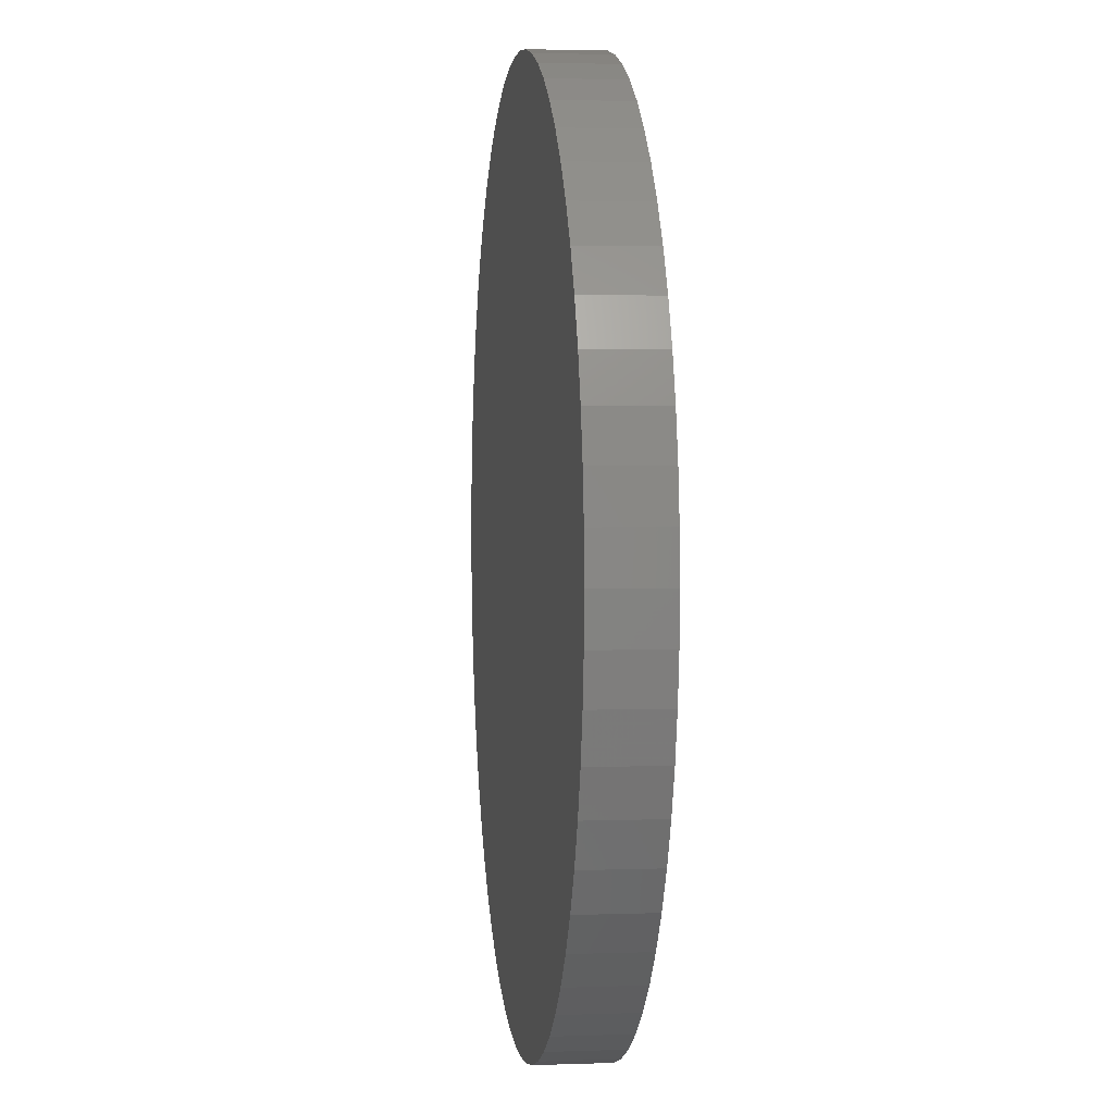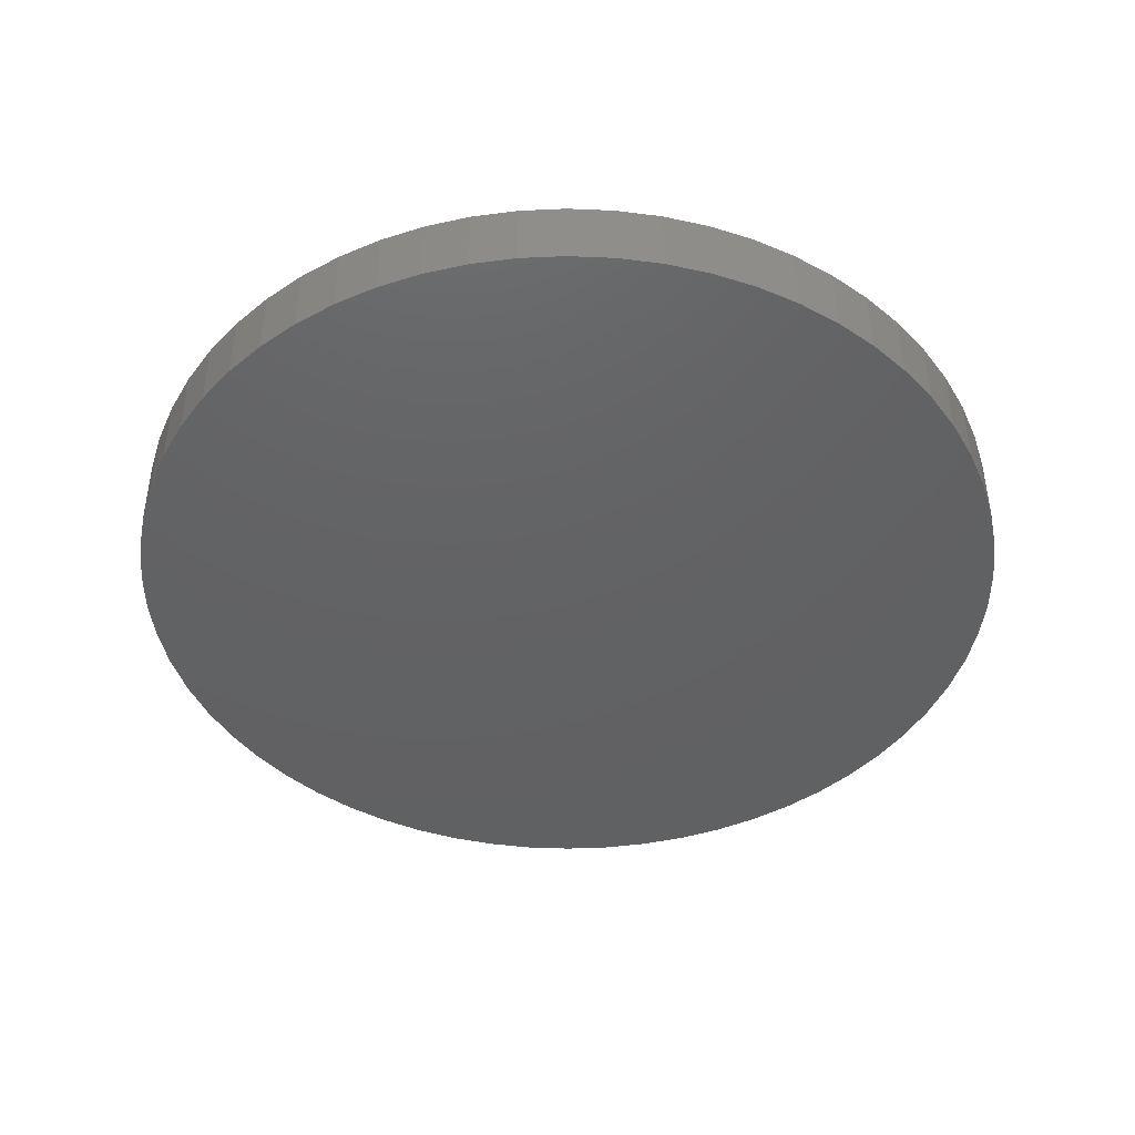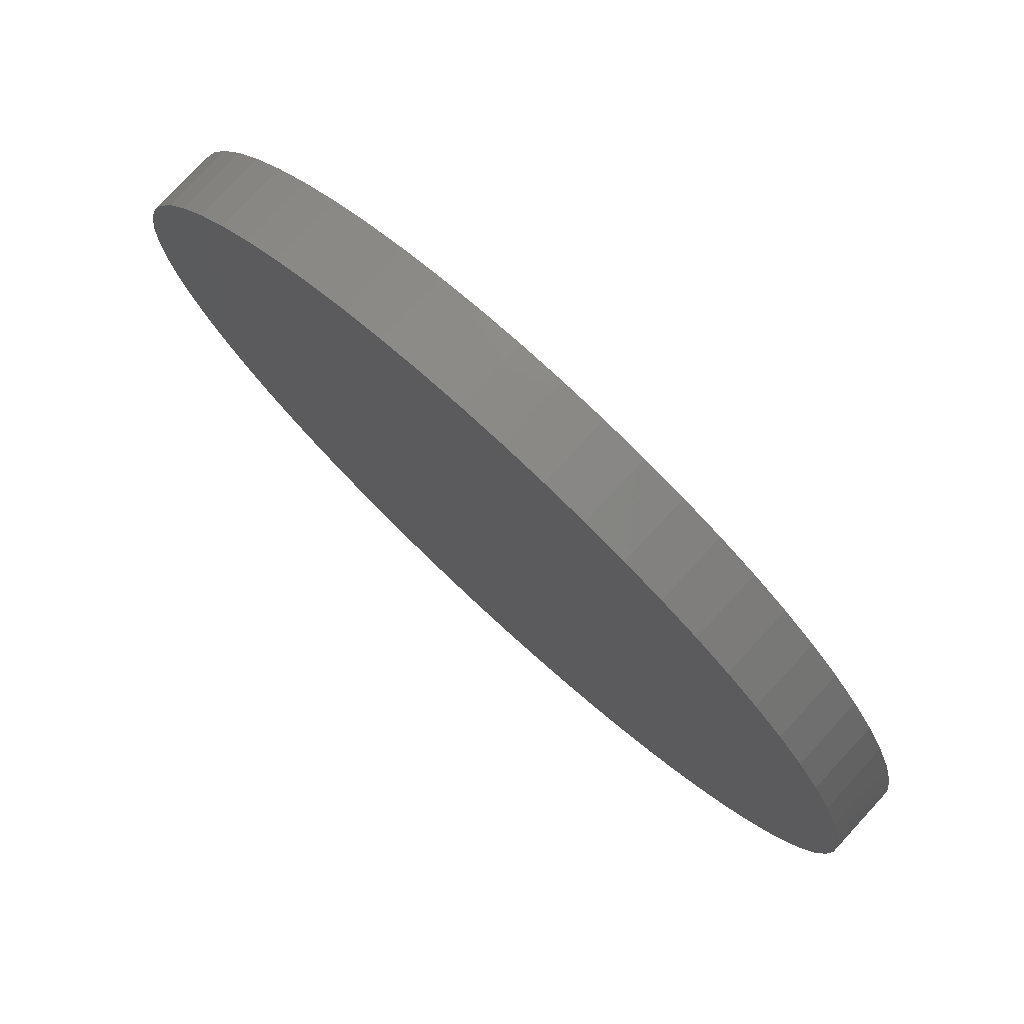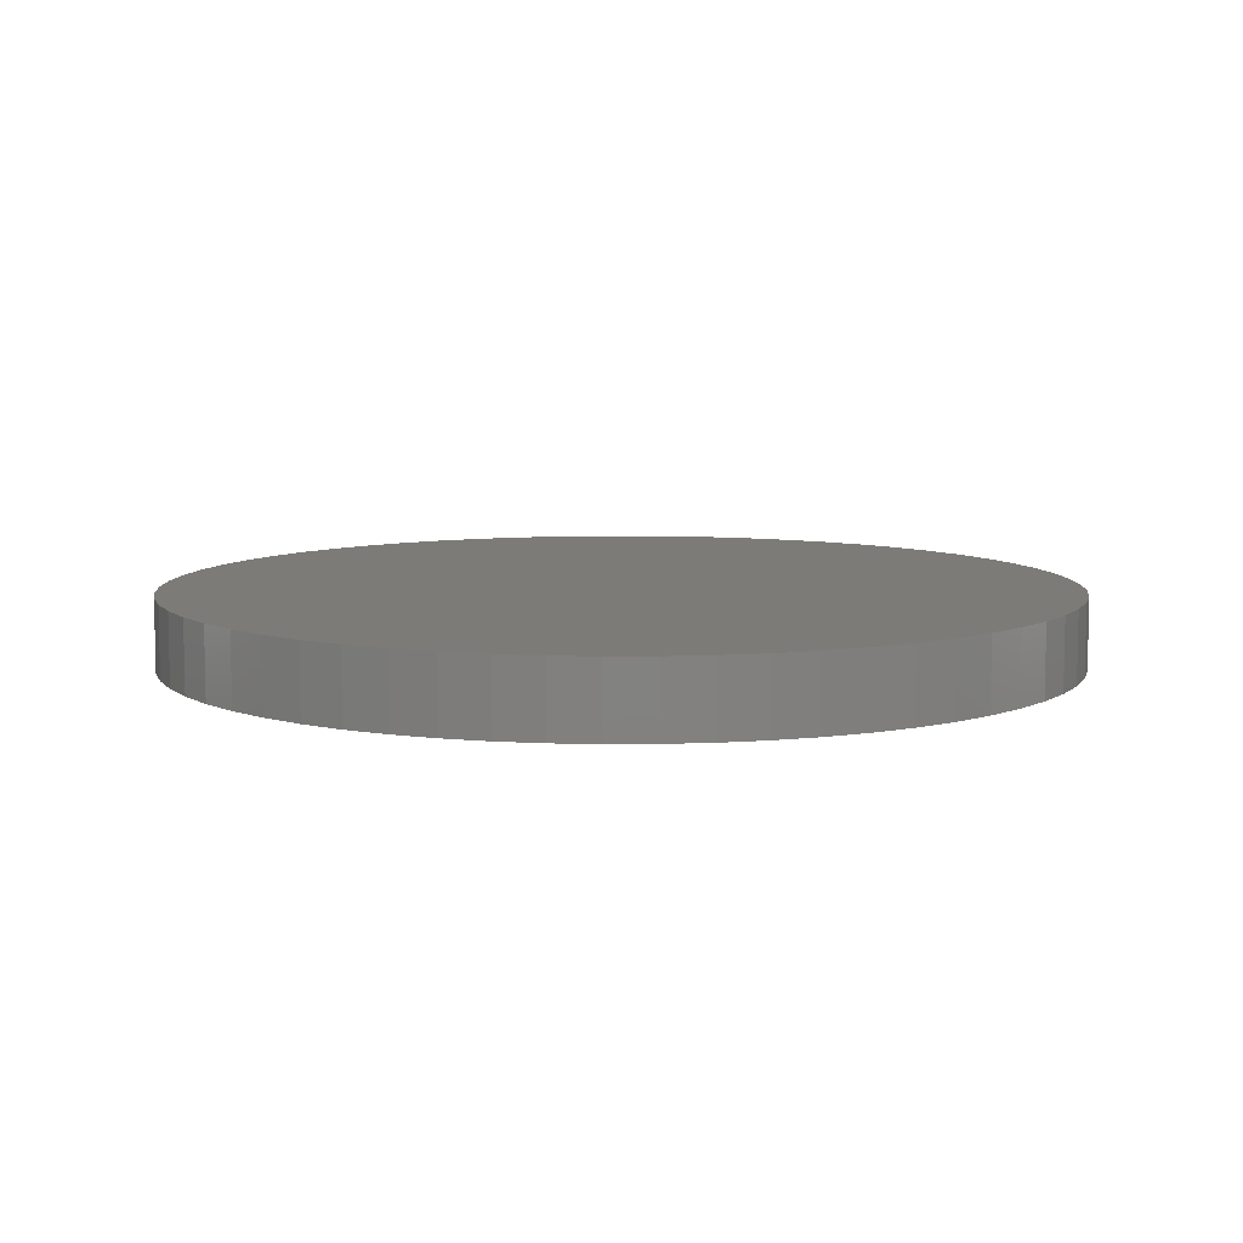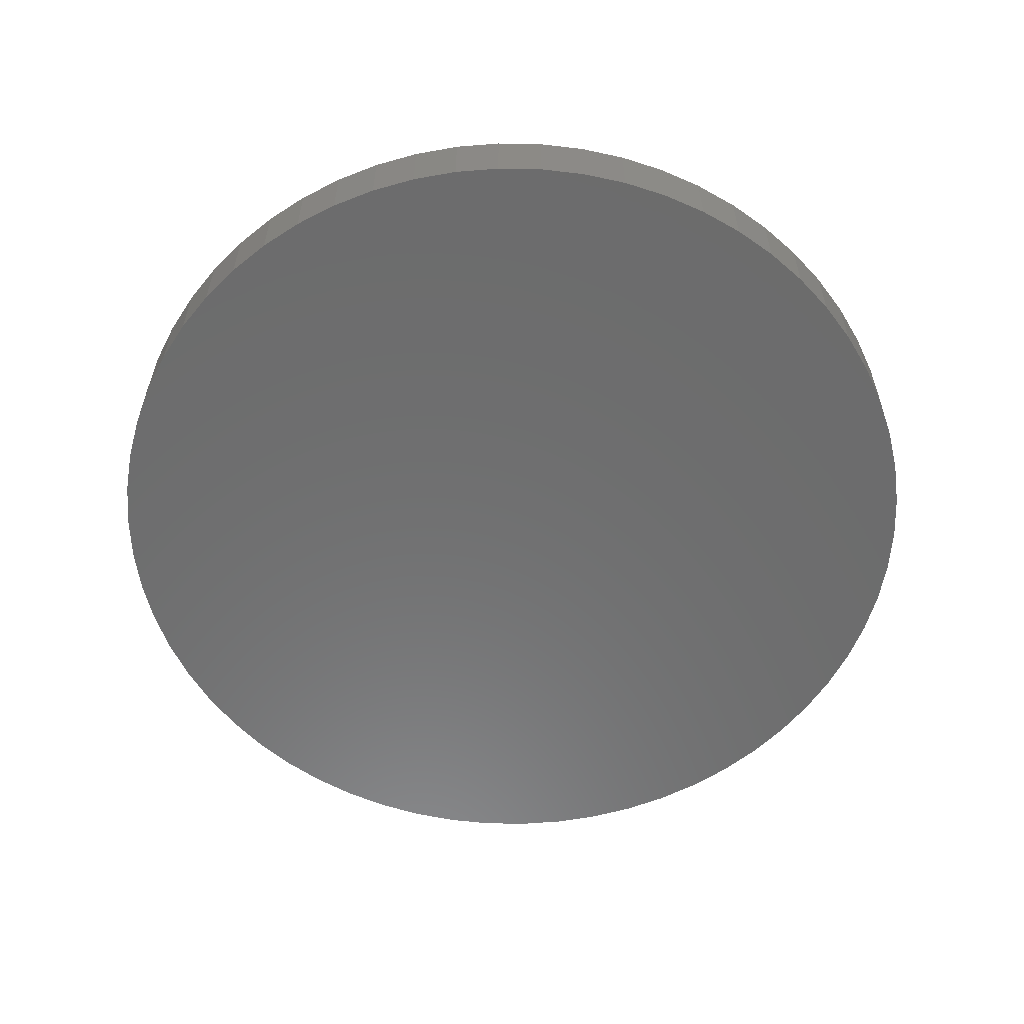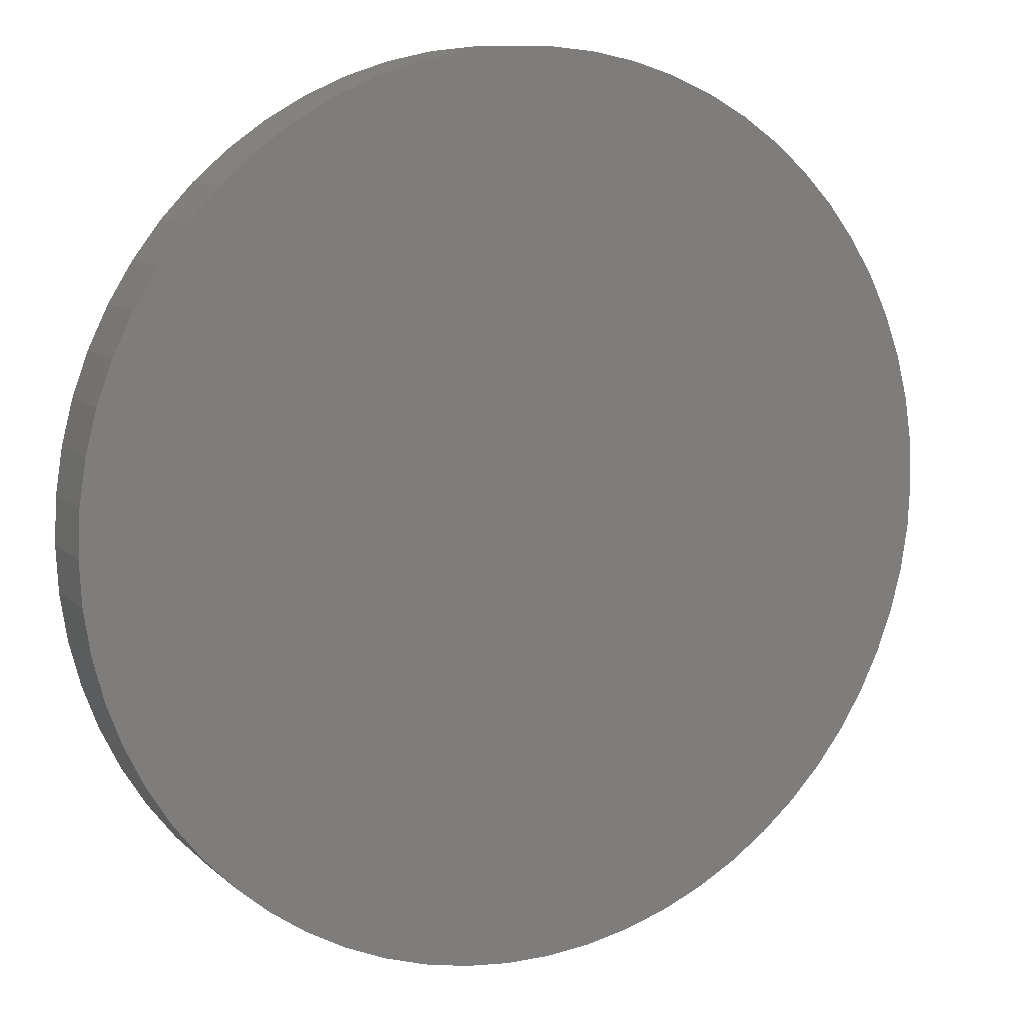
<metadata>
{"format":"stl","ext":"stl","renderer":"f3d","projection":"perspective","resolution":1024,"background":"white","views":[{"elev":3.0,"azim":-97.1,"up":"+Y"},{"elev":-44.0,"azim":-101.5,"up":"+Z"},{"elev":77.8,"azim":42.7,"up":"+Y"},{"elev":8.1,"azim":51.3,"up":"+Z"},{"elev":-58.4,"azim":-47.5,"up":"+Z"},{"elev":10.3,"azim":153.2,"up":"+Y"}]}
</metadata>
<code>
# stl→obj: 124 verts, 244 faces
v 12.58 6.29 1
v 12.58 6.29 0
v 12.55 6.926 0
v 12.55 6.926 1
v 12.45 7.556 0
v 12.45 7.556 1
v 12.29 8.173 0
v 12.29 8.173 1
v 12.07 8.77 0
v 12.07 8.77 1
v 11.79 9.343 0
v 11.79 9.343 1
v 11.45 9.883 0
v 11.45 9.883 1
v 11.06 10.39 0
v 11.06 10.39 1
v 10.62 10.85 0
v 10.62 10.85 1
v 10.14 11.26 0
v 10.14 11.26 1
v 9.617 11.63 0
v 9.617 11.63 1
v 9.06 11.94 0
v 9.06 11.94 1
v 8.475 12.19 0
v 8.475 12.19 1
v 7.867 12.38 0
v 7.867 12.38 1
v 7.242 12.51 0
v 7.242 12.51 1
v 6.609 12.57 0
v 6.609 12.57 1
v 5.971 12.57 0
v 5.971 12.57 1
v 5.338 12.51 0
v 5.338 12.51 1
v 4.713 12.38 0
v 4.713 12.38 1
v 4.105 12.19 0
v 4.105 12.19 1
v 3.52 11.94 0
v 3.52 11.94 1
v 2.963 11.63 0
v 2.963 11.63 1
v 2.44 11.26 0
v 2.44 11.26 1
v 1.956 10.85 0
v 1.956 10.85 1
v 1.517 10.39 0
v 1.517 10.39 1
v 1.127 9.883 0
v 1.127 9.883 1
v 0.7904 9.343 0
v 0.7904 9.343 1
v 0.5098 8.77 0
v 0.5098 8.77 1
v 0.2885 8.173 0
v 0.2885 8.173 1
v 0.1288 7.556 0
v 0.1288 7.556 1
v 0.03227 6.926 0
v 0.03227 6.926 1
v 0 6.29 0
v 0 6.29 1
v 0.03227 5.654 0
v 0.03227 5.654 1
v 0.1288 5.024 0
v 0.1288 5.024 1
v 0.2885 4.407 0
v 0.2885 4.407 1
v 0.5098 3.81 0
v 0.5098 3.81 1
v 0.7904 3.237 0
v 0.7904 3.237 1
v 1.127 2.697 0
v 1.127 2.697 1
v 1.517 2.193 0
v 1.517 2.193 1
v 1.956 1.731 0
v 1.956 1.731 1
v 2.44 1.316 0
v 2.44 1.316 1
v 2.963 0.952 0
v 2.963 0.952 1
v 3.52 0.6428 0
v 3.52 0.6428 1
v 4.105 0.3915 0
v 4.105 0.3915 1
v 4.713 0.2008 0
v 4.713 0.2008 1
v 5.338 0.07253 0
v 5.338 0.07253 1
v 5.971 0.008073 0
v 5.971 0.008073 1
v 6.609 0.008073 0
v 6.609 0.008073 1
v 7.242 0.07253 0
v 7.242 0.07253 1
v 7.867 0.2008 0
v 7.867 0.2008 1
v 8.475 0.3915 0
v 8.475 0.3915 1
v 9.06 0.6428 0
v 9.06 0.6428 1
v 9.617 0.952 0
v 9.617 0.952 1
v 10.14 1.316 0
v 10.14 1.316 1
v 10.62 1.731 0
v 10.62 1.731 1
v 11.06 2.193 0
v 11.06 2.193 1
v 11.45 2.697 0
v 11.45 2.697 1
v 11.79 3.237 0
v 11.79 3.237 1
v 12.07 3.81 0
v 12.07 3.81 1
v 12.29 4.407 0
v 12.29 4.407 1
v 12.45 5.024 0
v 12.45 5.024 1
v 12.55 5.654 0
v 12.55 5.654 1
f 1 2 3
f 1 3 4
f 4 3 5
f 4 5 6
f 6 5 7
f 6 7 8
f 8 7 9
f 8 9 10
f 10 9 11
f 10 11 12
f 12 11 13
f 12 13 14
f 14 13 15
f 14 15 16
f 16 15 17
f 16 17 18
f 18 17 19
f 18 19 20
f 20 19 21
f 20 21 22
f 22 21 23
f 22 23 24
f 24 23 25
f 24 25 26
f 26 25 27
f 26 27 28
f 28 27 29
f 28 29 30
f 30 29 31
f 30 31 32
f 32 31 33
f 32 33 34
f 34 33 35
f 34 35 36
f 36 35 37
f 36 37 38
f 38 37 39
f 38 39 40
f 40 39 41
f 40 41 42
f 42 41 43
f 42 43 44
f 44 43 45
f 44 45 46
f 46 45 47
f 46 47 48
f 48 47 49
f 48 49 50
f 50 49 51
f 50 51 52
f 52 51 53
f 52 53 54
f 54 53 55
f 54 55 56
f 56 55 57
f 56 57 58
f 58 57 59
f 58 59 60
f 60 59 61
f 60 61 62
f 62 61 63
f 62 63 64
f 64 63 65
f 64 65 66
f 66 65 67
f 66 67 68
f 68 67 69
f 68 69 70
f 70 69 71
f 70 71 72
f 72 71 73
f 72 73 74
f 74 73 75
f 74 75 76
f 76 75 77
f 76 77 78
f 78 77 79
f 78 79 80
f 80 79 81
f 80 81 82
f 82 81 83
f 82 83 84
f 84 83 85
f 84 85 86
f 86 85 87
f 86 87 88
f 88 87 89
f 88 89 90
f 90 89 91
f 90 91 92
f 92 91 93
f 92 93 94
f 94 93 95
f 94 95 96
f 96 95 97
f 96 97 98
f 98 97 99
f 98 99 100
f 100 99 101
f 100 101 102
f 102 101 103
f 102 103 104
f 104 103 105
f 104 105 106
f 106 105 107
f 106 107 108
f 108 107 109
f 108 109 110
f 110 109 111
f 110 111 112
f 112 111 113
f 112 113 114
f 114 113 115
f 114 115 116
f 116 115 117
f 116 117 118
f 118 117 119
f 118 119 120
f 120 119 121
f 120 121 122
f 122 121 123
f 122 123 124
f 124 123 2
f 124 2 1
f 1 4 18
f 94 96 28
f 108 110 28
f 28 110 112
f 20 22 116
f 116 22 24
f 90 30 32
f 32 34 90
f 90 34 36
f 90 36 38
f 86 88 42
f 42 88 90
f 42 90 40
f 40 90 38
f 30 90 28
f 28 90 92
f 28 92 94
f 96 98 28
f 28 98 100
f 28 100 102
f 112 114 28
f 28 114 116
f 28 116 26
f 26 116 24
f 60 62 78
f 102 104 28
f 28 104 106
f 28 106 108
f 120 122 18
f 18 122 124
f 18 124 1
f 6 14 4
f 4 14 16
f 4 16 18
f 6 8 14
f 14 8 10
f 14 10 12
f 86 42 84
f 84 42 44
f 84 44 46
f 46 48 84
f 84 48 50
f 84 50 52
f 52 54 84
f 84 54 56
f 84 56 82
f 82 56 80
f 20 116 18
f 18 116 118
f 18 118 120
f 80 56 78
f 78 56 58
f 78 58 60
f 62 64 78
f 78 64 66
f 78 66 76
f 68 70 72
f 68 72 66
f 66 72 74
f 66 74 76
f 83 27 85
f 85 27 87
f 23 21 89
f 89 21 19
f 87 27 89
f 89 27 25
f 89 25 23
f 81 41 83
f 83 41 39
f 39 37 83
f 83 37 35
f 83 35 33
f 33 31 83
f 83 31 29
f 83 29 27
f 19 17 89
f 89 17 15
f 89 15 13
f 115 113 89
f 89 113 111
f 89 111 109
f 63 61 77
f 2 123 89
f 89 123 121
f 103 101 105
f 105 101 99
f 105 99 107
f 107 99 109
f 109 99 97
f 109 97 95
f 55 53 77
f 77 53 51
f 51 49 77
f 77 49 47
f 77 47 45
f 81 79 41
f 41 79 77
f 41 77 43
f 43 77 45
f 13 11 89
f 89 11 9
f 89 9 7
f 121 119 89
f 89 119 117
f 89 117 115
f 95 93 109
f 109 93 91
f 109 91 89
f 63 77 65
f 65 77 75
f 65 75 73
f 73 71 65
f 65 71 69
f 65 69 67
f 61 59 77
f 77 59 57
f 77 57 55
f 7 5 89
f 89 5 3
f 89 3 2

</code>
